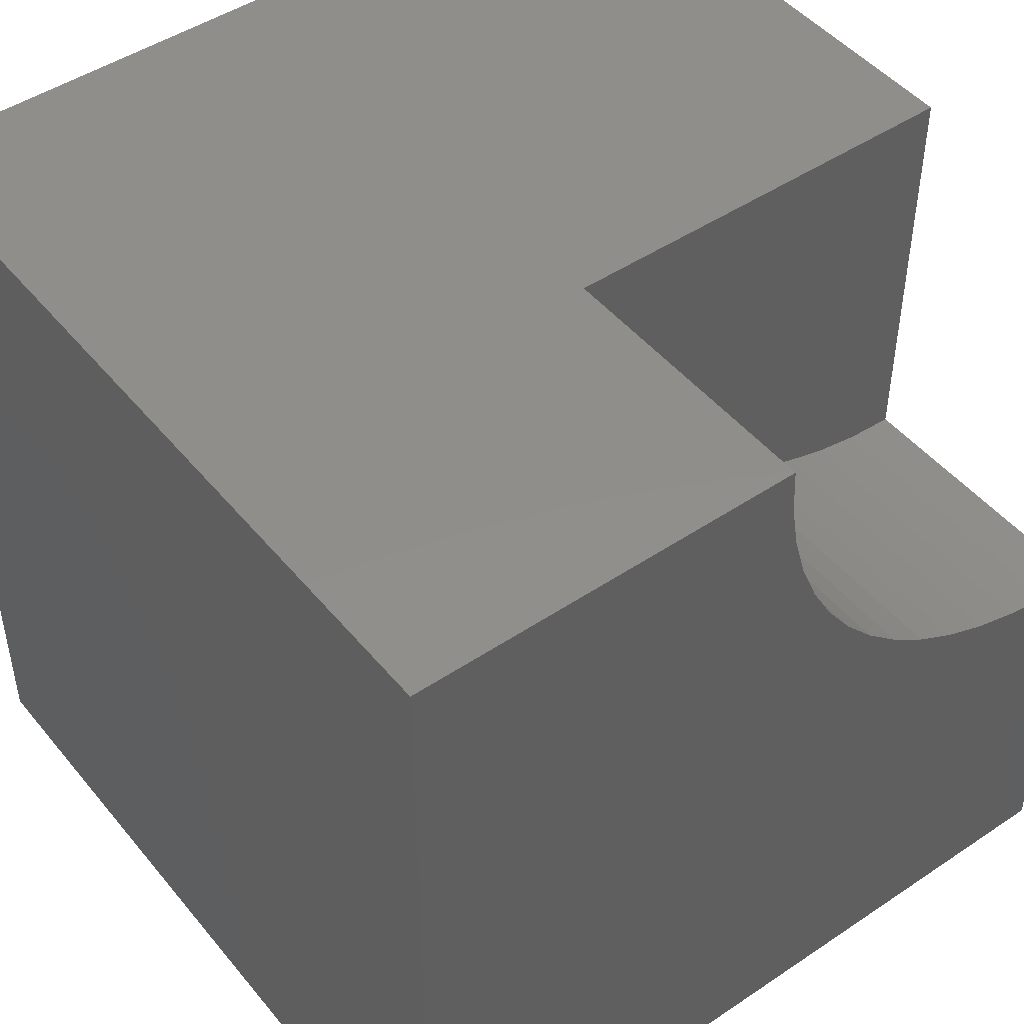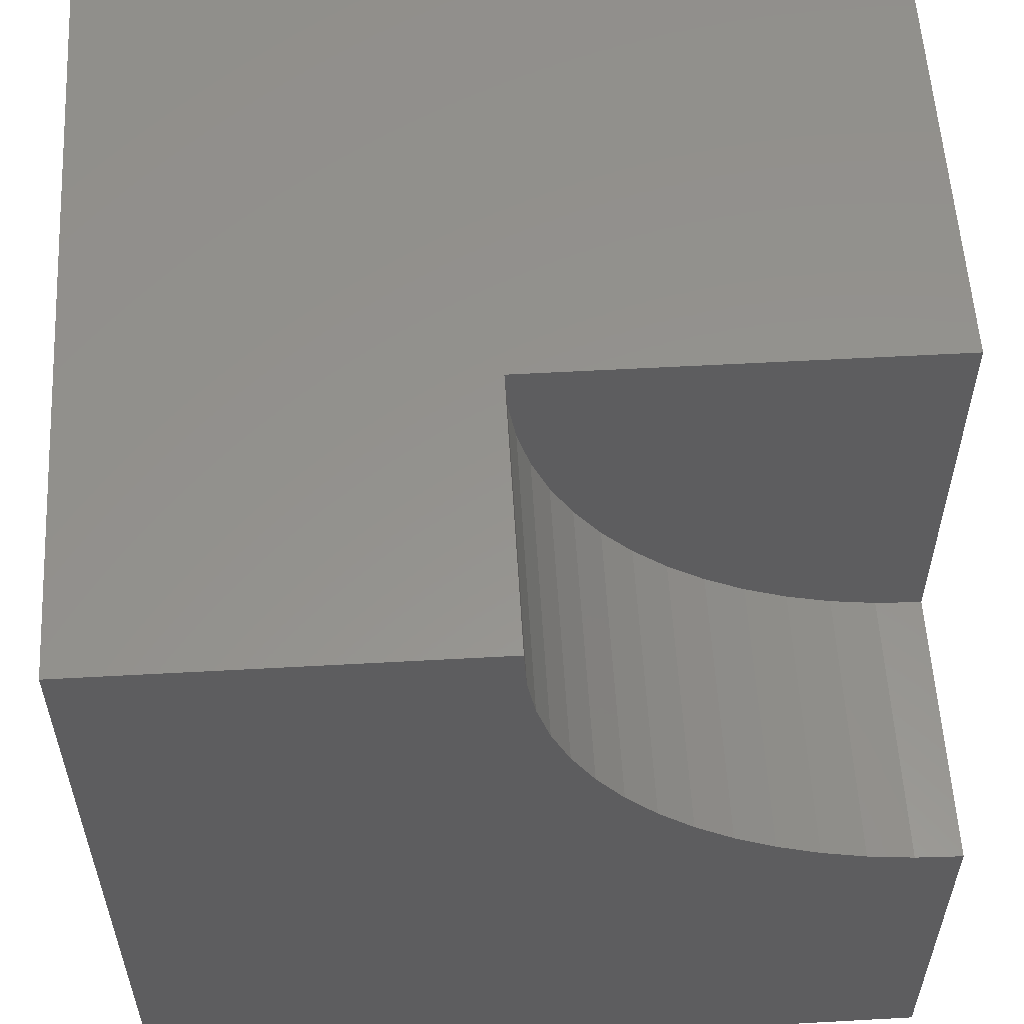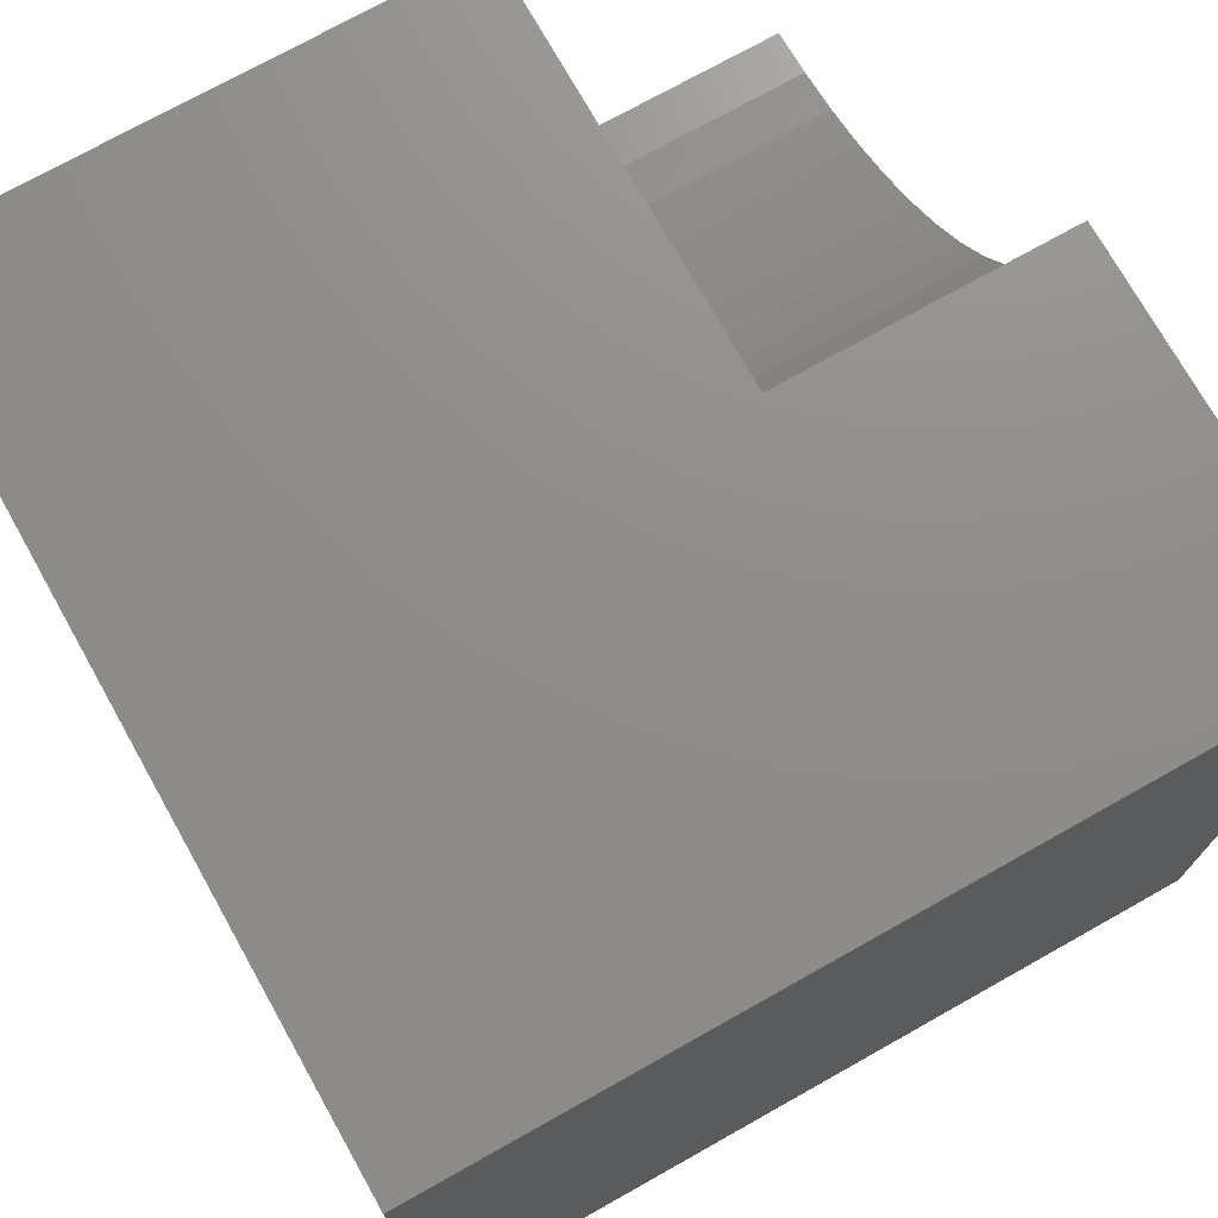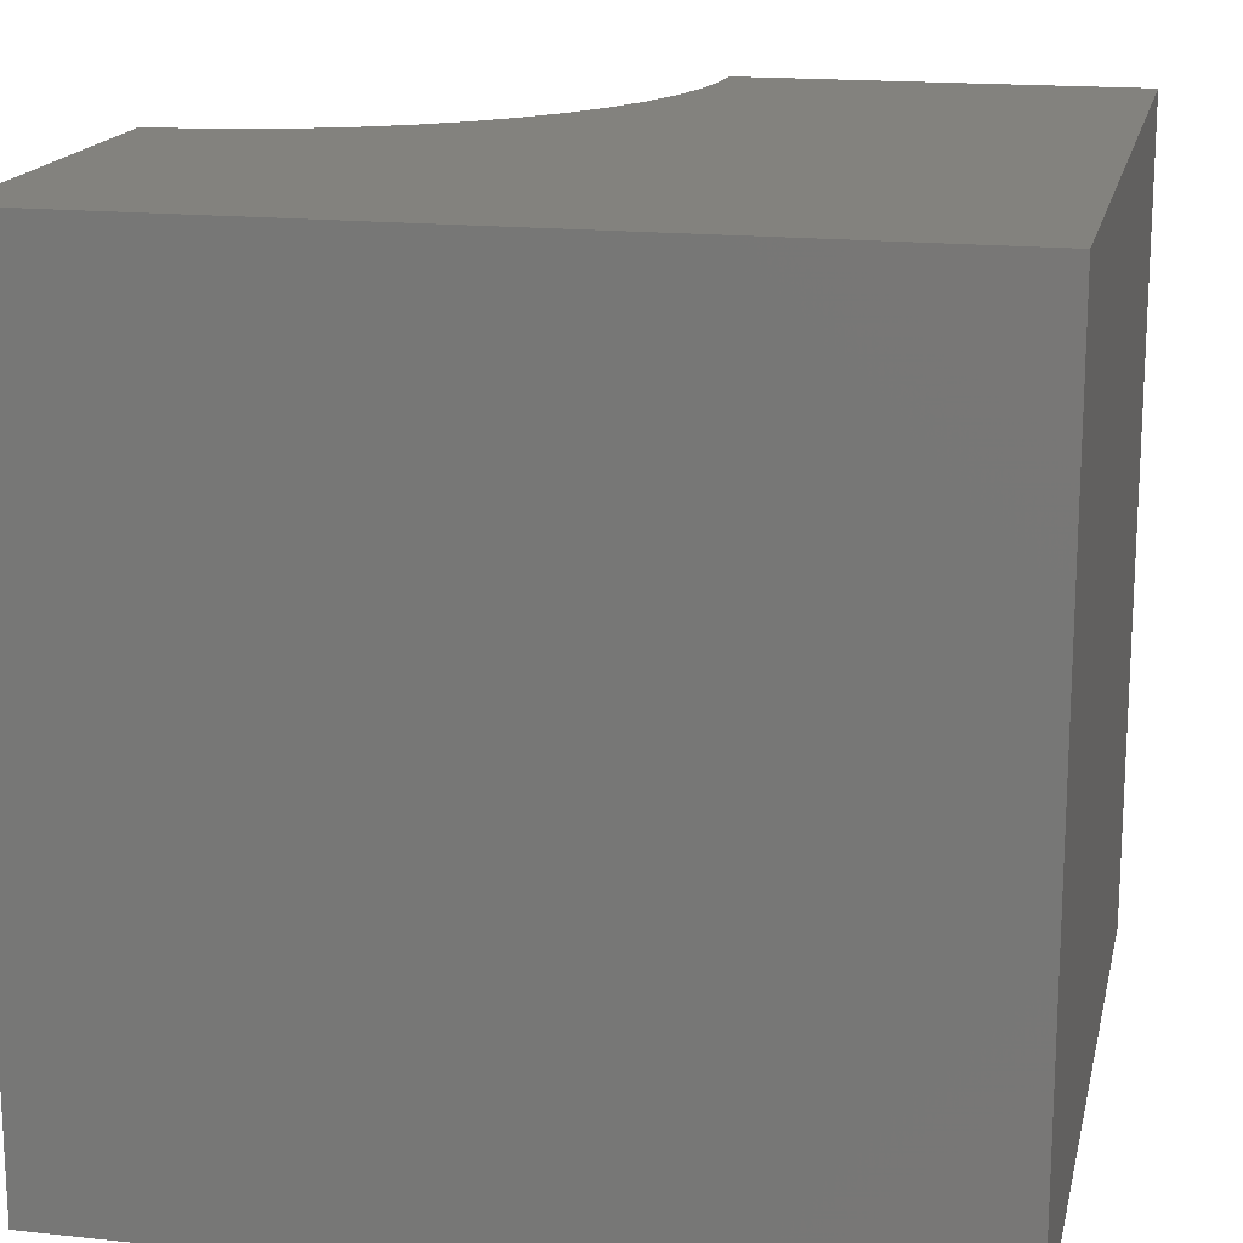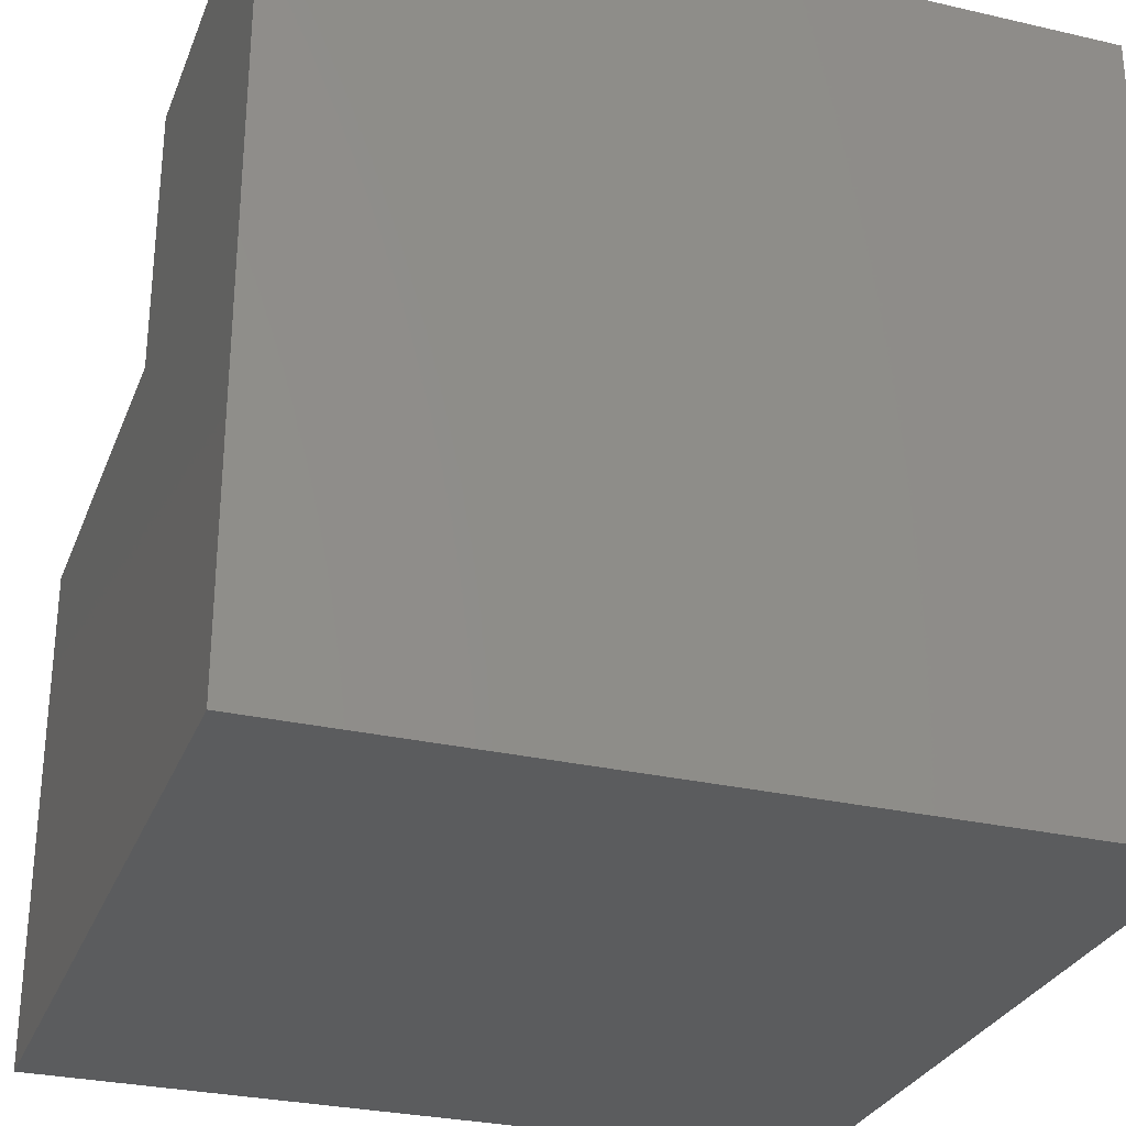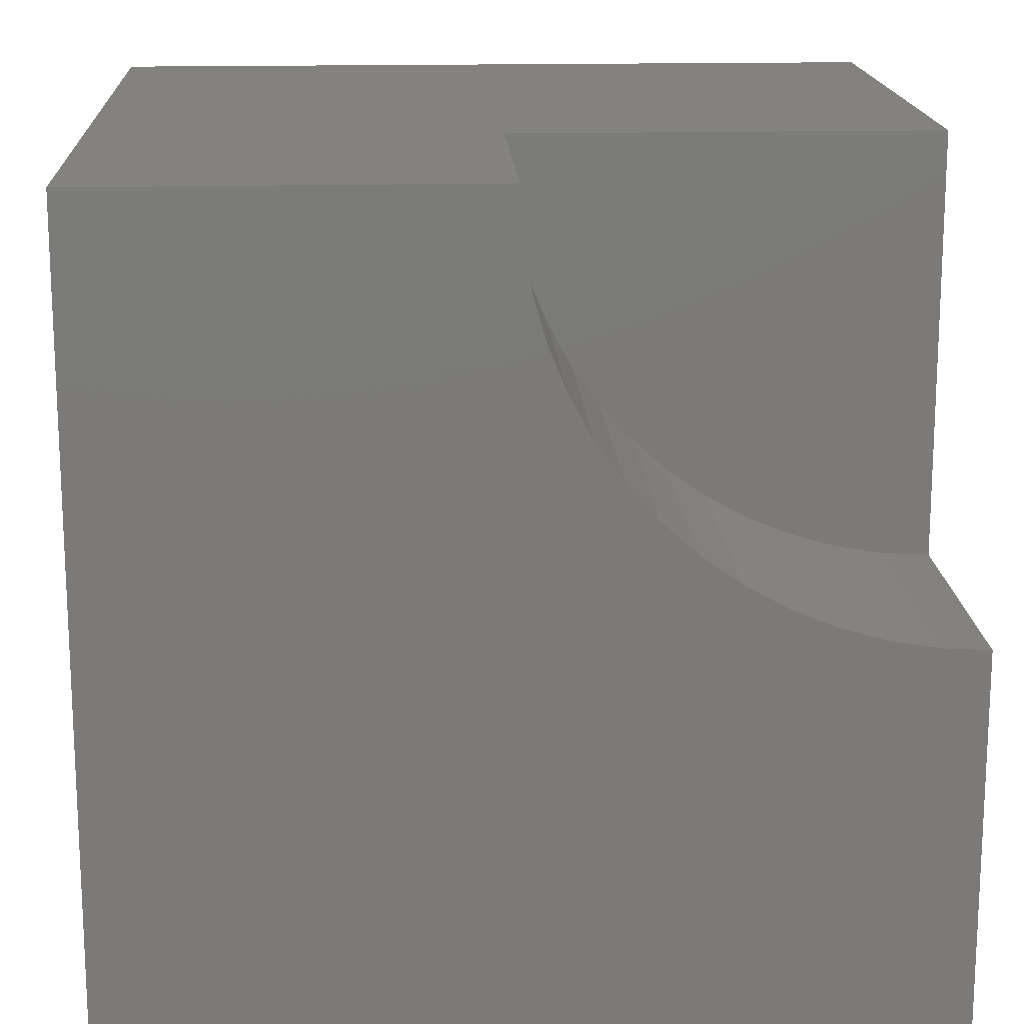
<metadata>
{"format":"stl","ext":"stl","renderer":"f3d","projection":"perspective","resolution":1024,"background":"white","views":[{"elev":47.2,"azim":-37.2,"up":"+Y"},{"elev":56.7,"azim":-3.3,"up":"+Y"},{"elev":73.7,"azim":-119.3,"up":"+Y"},{"elev":17.0,"azim":-77.8,"up":"+Z"},{"elev":-29.1,"azim":-108.9,"up":"+Z"},{"elev":16.5,"azim":-2.9,"up":"+Y"}]}
</metadata>
<code>
# stl→obj: 38 verts, 72 faces
v 0 10 10
v 0 10 0
v 0 0 10
v 0 0 0
v 10 0 10
v 10 4.831 10
v 9.421 4.864 10
v 7.25 5.623 10
v 6.777 5.959 10
v 6.345 6.345 10
v 5.959 6.777 10
v 4.831 10 10
v 4.864 9.421 10
v 4.961 8.85 10
v 5.623 7.25 10
v 5.343 7.757 10
v 5.121 8.293 10
v 8.85 4.961 10
v 8.293 5.121 10
v 7.757 5.343 10
v 10 4.831 6.516
v 10 0 0
v 10 10 6.516
v 10 10 0
v 4.831 10 6.516
v 4.864 9.421 6.516
v 4.961 8.85 6.516
v 5.121 8.293 6.516
v 5.343 7.757 6.516
v 5.623 7.25 6.516
v 5.959 6.777 6.516
v 6.345 6.345 6.516
v 6.777 5.959 6.516
v 7.25 5.623 6.516
v 7.757 5.343 6.516
v 8.293 5.121 6.516
v 8.85 4.961 6.516
v 9.421 4.864 6.516
f 1 2 3
f 3 2 4
f 5 6 7
f 8 9 3
f 3 9 10
f 3 10 11
f 12 1 13
f 13 1 14
f 11 15 3
f 3 15 16
f 3 16 1
f 1 16 17
f 1 17 14
f 7 18 5
f 5 18 19
f 5 19 3
f 3 19 20
f 3 20 8
f 6 5 21
f 21 5 22
f 21 22 23
f 23 22 24
f 2 24 4
f 4 24 22
f 23 24 25
f 25 24 2
f 25 2 12
f 12 2 1
f 22 5 4
f 4 5 3
f 25 12 13
f 25 13 26
f 26 13 14
f 26 14 27
f 27 14 17
f 27 17 28
f 28 17 16
f 28 16 29
f 29 16 15
f 29 15 30
f 30 15 11
f 30 11 31
f 31 11 10
f 31 10 32
f 32 10 9
f 32 9 33
f 33 9 8
f 33 8 34
f 34 8 20
f 34 20 35
f 35 20 19
f 35 19 36
f 36 19 18
f 36 18 37
f 37 18 7
f 37 7 38
f 38 7 6
f 38 6 21
f 34 35 23
f 23 35 36
f 36 37 23
f 23 37 38
f 23 38 21
f 31 32 23
f 23 32 33
f 23 33 34
f 25 26 23
f 23 26 27
f 23 27 28
f 28 29 23
f 23 29 30
f 23 30 31

</code>
